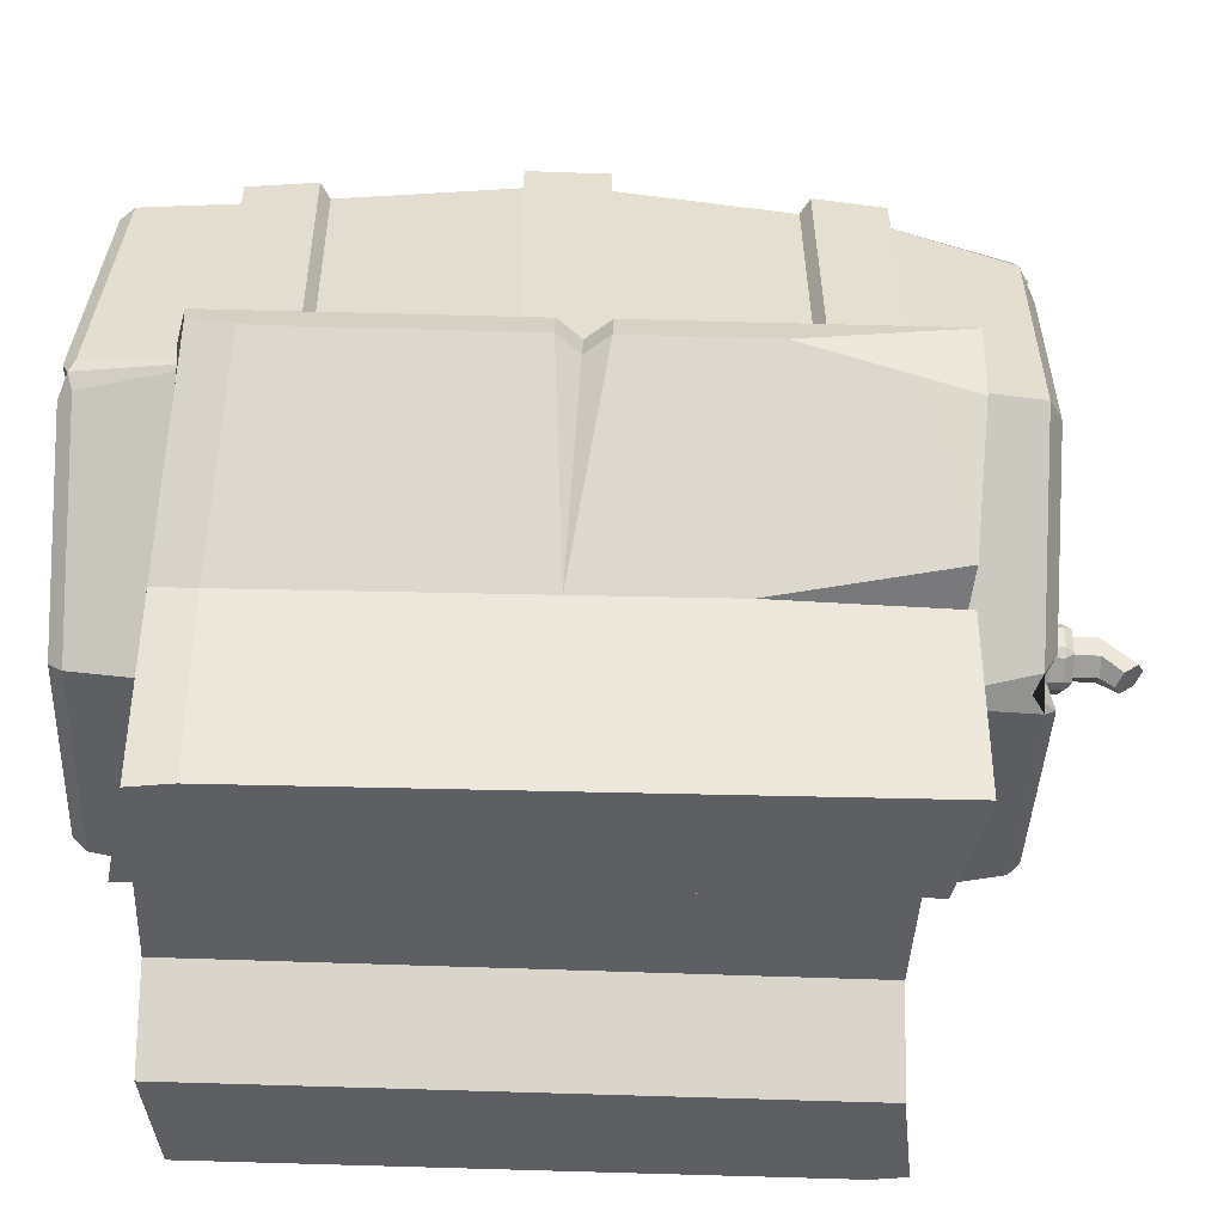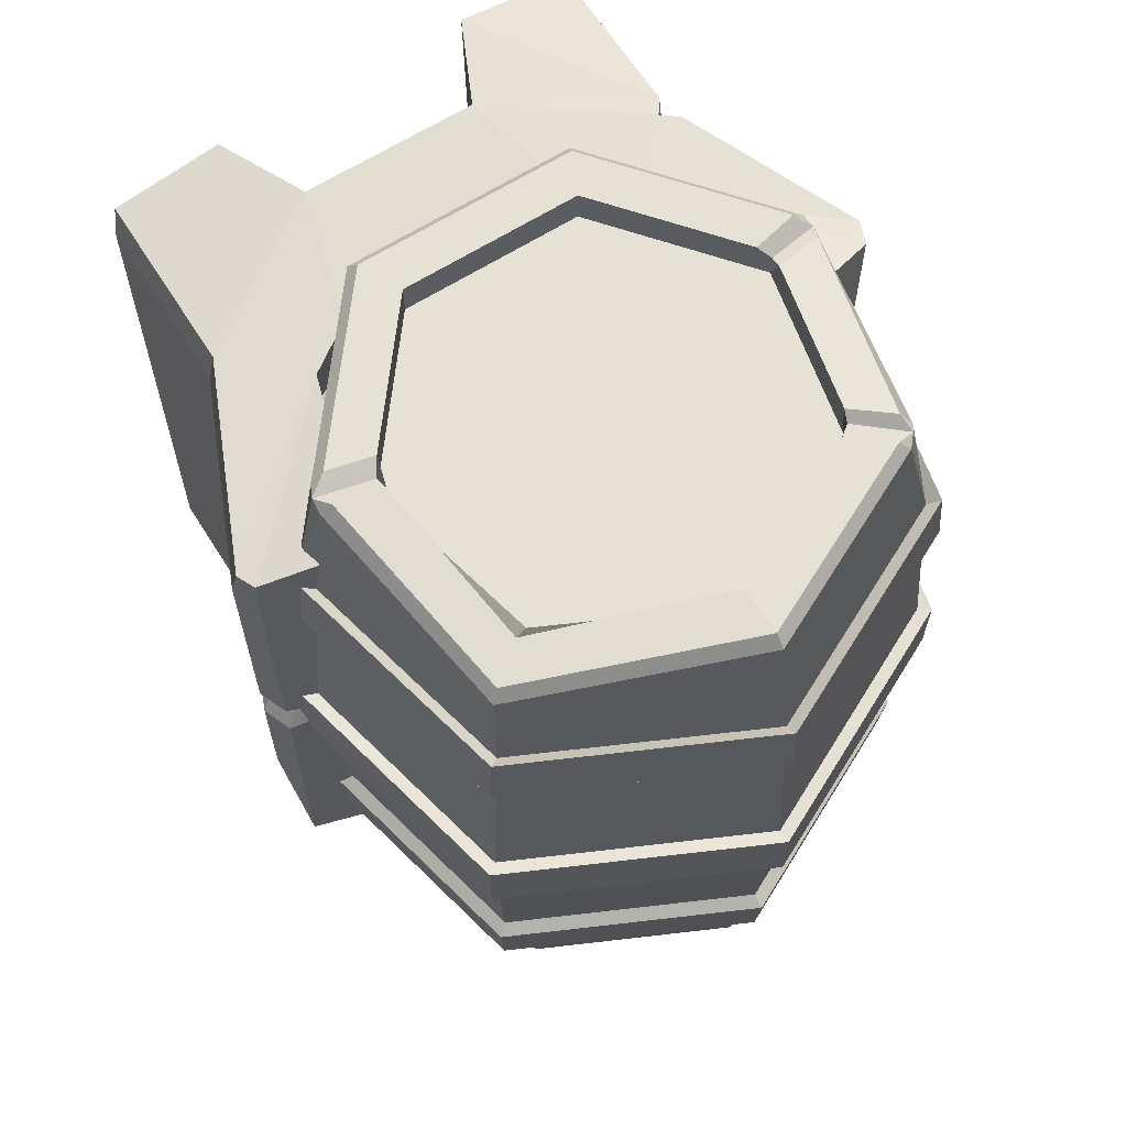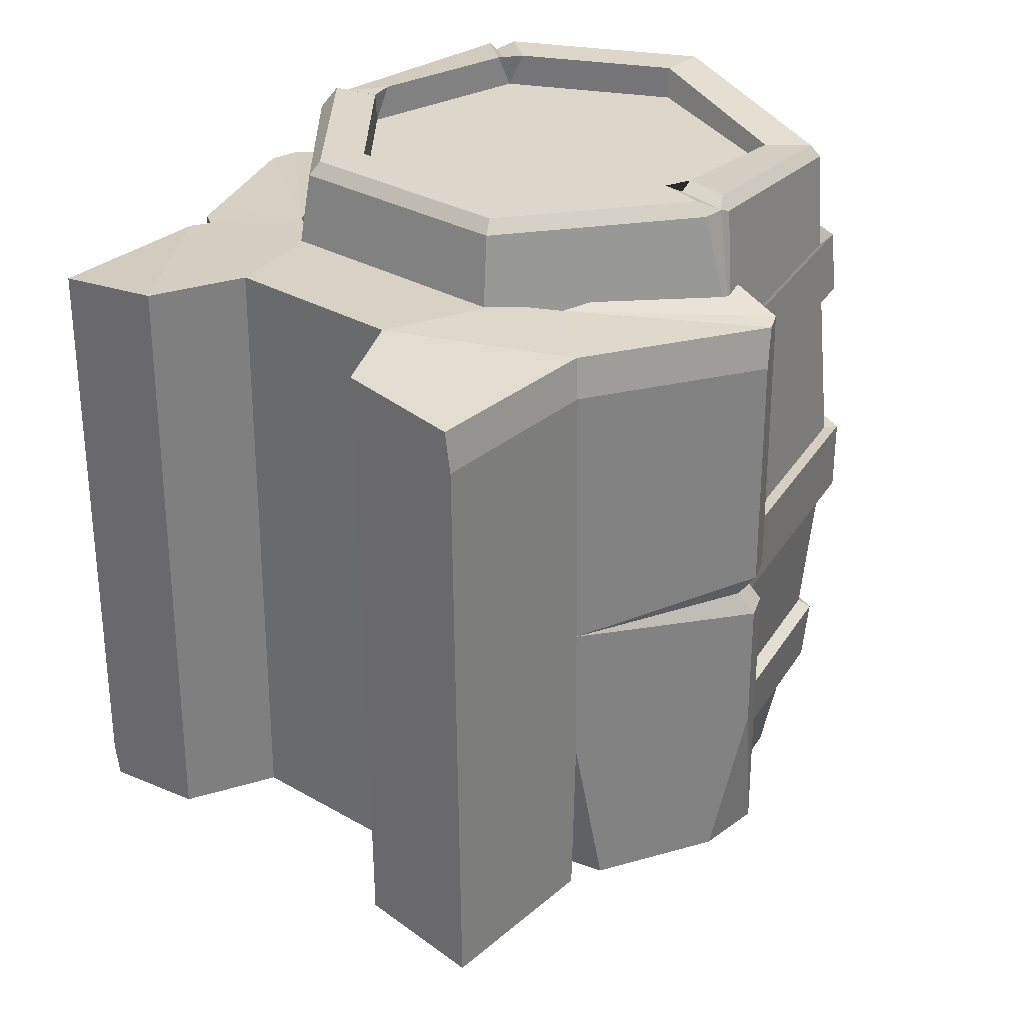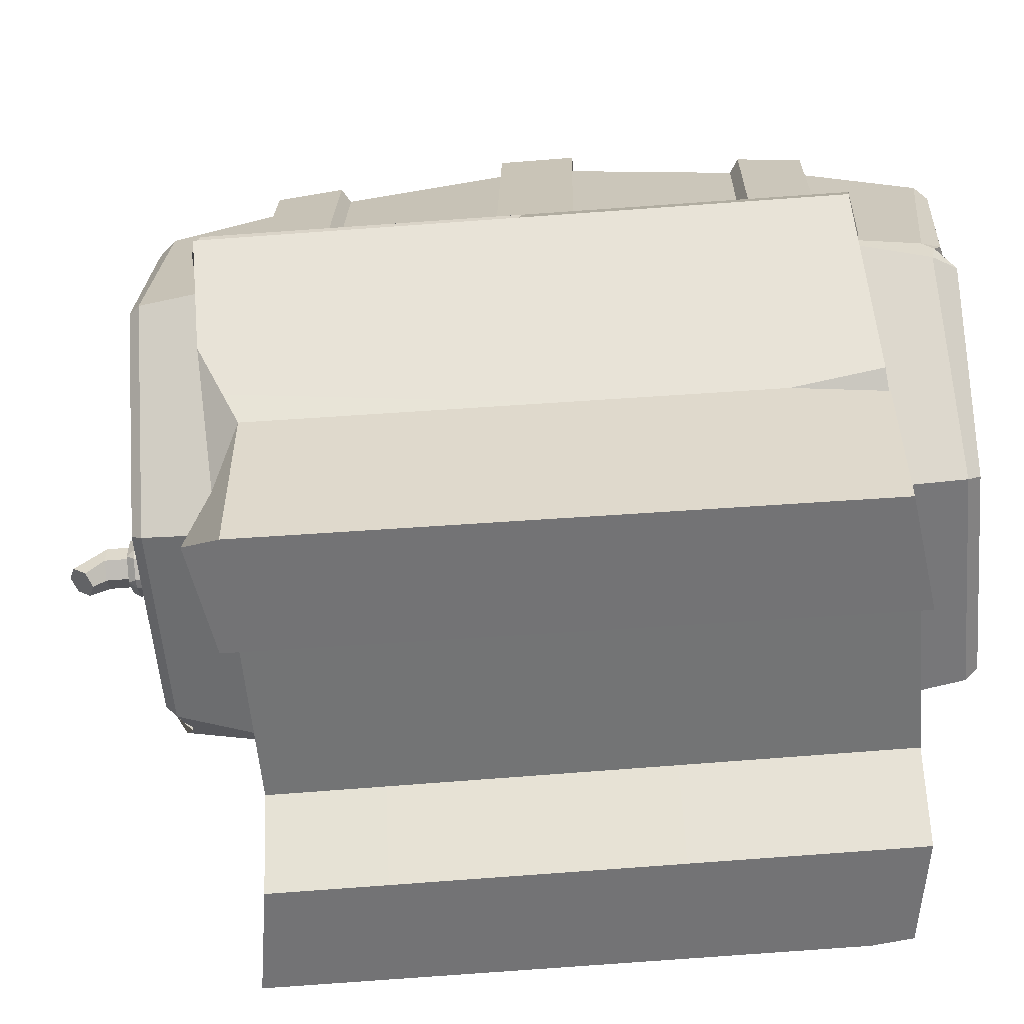
<metadata>
{"format":"obj","ext":"obj","renderer":"f3d","projection":"perspective","resolution":1024,"background":"white","views":[{"elev":-41.1,"azim":87.5,"up":"+Y"},{"elev":64.8,"azim":147.6,"up":"+Z"},{"elev":30.8,"azim":39.6,"up":"+Z"},{"elev":-56.0,"azim":-85.1,"up":"+Y"}]}
</metadata>
<code>
o barrel01
v 0.1227 0.004077 0.121
v 0.1225 0.004134 0.1451
v 0.1262 0.01055 0.1204
v 0.1242 0.008817 0.1205
v 0.1259 0.01063 0.1445
v 0.1239 0.009333 0.1447
v 0.1282 0.01793 0.1205
v 0.128 0.01753 0.1446
v 0.1152 0.004077 0.121
v 0.1154 0.004134 0.1451
v 0.1117 0.01052 0.1203
v 0.1137 0.008817 0.1205
v 0.112 0.01065 0.1445
v 0.114 0.009333 0.1447
v 0.1097 0.01793 0.1206
v 0.1099 0.01753 0.1448
v 0.119 0.004077 0.121
v 0.119 0.004134 0.1451
v 0.119 0.008817 0.1205
v 0.119 0.009333 0.1447
v 0.1291 0.000619 0.1203
v 0.1242 0.000619 0.1451
v 0.1244 0.000619 0.121
v 0.1091 0.000619 0.1445
v 0.1137 0.000619 0.1451
v 0.1135 0.000619 0.121
v 0.1319 0.01656 0.1198
v 0.1317 0.01645 0.1439
v 0.1317 0.01385 0.1198
v 0.1323 0.01535 0.1258
v 0.129 0.007835 0.1323
v 0.1226 0.004106 0.1331
v 0.126 0.01059 0.1324
v 0.1241 0.009075 0.1326
v 0.1281 0.01773 0.1326
v 0.119 0.009075 0.1326
v 0.119 0.004106 0.1331
v 0.109 0.007836 0.1324
v 0.1153 0.004106 0.1331
v 0.1119 0.01059 0.1324
v 0.1139 0.009075 0.1326
v 0.1098 0.01773 0.1327
v 0.1063 0.01562 0.1196
v 0.129 0.000619 0.1323
v 0.1243 0.000619 0.1331
v 0.109 0.000619 0.1324
v 0.1136 0.000619 0.1331
v 0.1318 0.0165 0.1327
v 0.1318 0.01651 0.131
v 0.1312 0.01619 0.1319
v 0.1323 0.01534 0.131
v 0.1323 0.01534 0.1328
v 0.1317 0.01502 0.1319
v 0.129 0.007859 0.1268
v 0.1291 0.0076 0.1203
v 0.1281 0.008496 0.1203
v 0.1296 0.008967 0.1202
v 0.1289 0.007789 0.1429
v 0.1286 0.007997 0.1444
v 0.1289 0.000619 0.1429
v 0.1286 0.000619 0.1444
v 0.1321 0.01568 0.1438
v 0.1322 0.01532 0.1423
v 0.109 0.007816 0.141
v 0.1091 0.007192 0.1445
v 0.1095 0.007867 0.1445
v 0.1088 0.008365 0.1444
v 0.1055 0.01546 0.1198
v 0.1059 0.01651 0.1199
v 0.1061 0.01642 0.144
v 0.1056 0.01544 0.1439
v 0.1056 0.01545 0.1319
v 0.106 0.01647 0.132
v 0.1109 0.006654 0.1205
v 0.1088 0.007859 0.1217
v 0.1075 0.01094 0.1201
v 0.1088 0.000619 0.1217
v 0.1091 0.000619 0.1204
v 0.1128 0.009585 0.1204
v 0.1188 0.02686 0.1168
v 0.1188 0.02686 0.148
v 0.1258 0.02405 0.1471
v 0.1269 0.01677 0.1168
v 0.1224 0.01117 0.148
v 0.1152 0.01117 0.1168
v 0.1152 0.01117 0.148
v 0.1108 0.01677 0.1168
v 0.1188 0.03005 0.1222
v 0.1188 0.03084 0.131
v 0.1188 0.03084 0.1337
v 0.1188 0.03005 0.1426
v 0.1278 0.02574 0.1426
v 0.1284 0.02623 0.1337
v 0.1284 0.02623 0.131
v 0.1278 0.02574 0.1222
v 0.13 0.01605 0.1426
v 0.1308 0.01588 0.1337
v 0.1308 0.01588 0.131
v 0.13 0.01605 0.1222
v 0.1238 0.008285 0.1426
v 0.1241 0.007577 0.1337
v 0.1241 0.007577 0.131
v 0.1238 0.008285 0.1222
v 0.1139 0.008285 0.1426
v 0.1135 0.007577 0.1337
v 0.1135 0.007577 0.131
v 0.1139 0.008285 0.1222
v 0.1077 0.01605 0.1426
v 0.1069 0.01588 0.1337
v 0.1069 0.01588 0.131
v 0.1077 0.01605 0.1222
v 0.1099 0.02574 0.1426
v 0.1093 0.02623 0.1337
v 0.1093 0.02623 0.131
v 0.1099 0.02574 0.1222
v 0.1188 0.03027 0.1402
v 0.1279 0.02588 0.1402
v 0.1302 0.01601 0.1402
v 0.1239 0.008093 0.1402
v 0.1138 0.008093 0.1402
v 0.1075 0.01601 0.1402
v 0.1097 0.02588 0.1402
v 0.1188 0.03027 0.1246
v 0.128 0.02588 0.1246
v 0.1302 0.01601 0.1246
v 0.1239 0.008088 0.1246
v 0.1138 0.008088 0.1246
v 0.1074 0.01601 0.1246
v 0.1097 0.02588 0.1246
v 0.1188 0.03139 0.1309
v 0.1188 0.03139 0.1338
v 0.1188 0.0308 0.1405
v 0.1188 0.03057 0.143
v 0.1288 0.02658 0.1338
v 0.1288 0.02658 0.1309
v 0.1284 0.02621 0.1243
v 0.1282 0.02607 0.1217
v 0.1313 0.01576 0.1338
v 0.1313 0.01576 0.1309
v 0.1307 0.01589 0.1243
v 0.1305 0.01594 0.1217
v 0.1244 0.007078 0.1338
v 0.1244 0.007078 0.1309
v 0.1241 0.007611 0.1243
v 0.124 0.007818 0.1217
v 0.1133 0.007078 0.1338
v 0.1133 0.007078 0.1309
v 0.1135 0.007611 0.1243
v 0.1136 0.007818 0.1217
v 0.1064 0.01576 0.1338
v 0.1064 0.01576 0.1309
v 0.1069 0.01589 0.1243
v 0.1072 0.01594 0.1217
v 0.1088 0.02658 0.1338
v 0.1088 0.02658 0.1309
v 0.1093 0.02621 0.1243
v 0.1095 0.02607 0.1217
v 0.1188 0.03057 0.1217
v 0.1095 0.02607 0.143
v 0.1072 0.01594 0.143
v 0.1136 0.007818 0.143
v 0.124 0.007818 0.143
v 0.1305 0.01594 0.143
v 0.1282 0.02607 0.143
v 0.1284 0.0262 0.1405
v 0.1307 0.01589 0.1405
v 0.1241 0.007617 0.1405
v 0.1135 0.007617 0.1405
v 0.1069 0.01589 0.1405
v 0.1093 0.0262 0.1405
v 0.1188 0.0308 0.1243
v 0.1253 0.02375 0.1466
v 0.1188 0.02686 0.1466
v 0.1269 0.01677 0.1466
v 0.1224 0.01117 0.1466
v 0.1152 0.01117 0.1466
v 0.1108 0.01677 0.1466
v 0.1124 0.02375 0.1466
v 0.1188 0.02686 0.1185
v 0.1253 0.02375 0.1185
v 0.1269 0.01677 0.1185
v 0.1224 0.01117 0.1185
v 0.1152 0.01117 0.1185
v 0.1108 0.01677 0.1185
v 0.1124 0.02375 0.1177
v 0.1122 0.02307 0.1168
v 0.113 0.02405 0.1168
v 0.1224 0.01155 0.1177
v 0.1234 0.009153 0.1177
v 0.1244 0.02417 0.1168
v 0.1255 0.0228 0.1168
v 0.1123 0.02376 0.1175
v 0.1105 0.02531 0.1183
v 0.123 0.01184 0.1168
v 0.1215 0.01117 0.1168
v 0.1266 0.02509 0.1179
v 0.1251 0.02359 0.1177
v 0.1264 0.01623 0.148
v 0.1268 0.01742 0.1479
v 0.1086 0.01628 0.1472
v 0.1106 0.02495 0.1475
v 0.1109 0.01735 0.148
v 0.1112 0.0163 0.148
v 0.1268 0.01682 0.1476
v 0.1124 0.02358 0.1477
v 0.1129 0.02401 0.148
v 0.1122 0.02316 0.148
v 0.129 0.01632 0.1476
v 0.1108 0.01682 0.1477
v 0.1273 0.02522 0.1471
v 0.1276 0.02549 0.1466
v 0.1188 0.0292 0.1475
v 0.1188 0.02876 0.148
v 0.1291 0.01684 0.1474
v 0.1286 0.017 0.1479
v 0.1114 0.0252 0.148
v 0.111 0.02545 0.1475
v 0.1188 0.02922 0.1173
v 0.1188 0.02869 0.1168
v 0.1292 0.01624 0.1173
v 0.1281 0.0165 0.1168
v 0.1108 0.02555 0.1185
v 0.1116 0.02519 0.1168
v 0.1273 0.02438 0.1173
v 0.1264 0.02356 0.1168
v 0.1258 0.02531 0.1168
v 0.1263 0.0256 0.1173
v 0.1235 0.01075 0.1168
v 0.1239 0.009645 0.1173
v 0.1144 0.009419 0.1168
v 0.1142 0.00906 0.1172
v 0.1085 0.01625 0.1172
v 0.1089 0.01633 0.1168
v 0.1107 0.02428 0.1168
v 0.1103 0.02472 0.1174
v 0.1226 0.00906 0.1172
v 0.1224 0.009419 0.1168
v 0.1234 0.009048 0.1475
v 0.1232 0.009474 0.148
v 0.1144 0.009474 0.148
v 0.1142 0.009048 0.1475
v 0.1283 0.01581 0.148
v 0.1288 0.01576 0.1475
v 0.1086 0.01562 0.147
v 0.1093 0.01588 0.148
v 0.1089 0.01683 0.1475
v 0.1086 0.01669 0.1467
v 0.1104 0.02468 0.1475
v 0.1108 0.02433 0.148
v 0.1186 0.01516 0.1157
v 0.1177 0.01674 0.1157
v 0.119 0.01536 0.1159
v 0.1181 0.01694 0.1159
v 0.119 0.01536 0.1163
v 0.1181 0.01694 0.1163
v 0.1186 0.01516 0.1166
v 0.1177 0.01674 0.1166
v 0.1182 0.01495 0.1163
v 0.1173 0.01653 0.1163
v 0.1182 0.01495 0.1159
v 0.1173 0.01653 0.1159
v 0.1191 0.01511 0.1154
v 0.1191 0.01543 0.1191
v 0.1198 0.01472 0.1154
v 0.1201 0.01487 0.1191
v 0.1198 0.01393 0.1154
v 0.1201 0.01377 0.1191
v 0.1191 0.01354 0.1154
v 0.1191 0.01322 0.1191
v 0.1185 0.01393 0.1154
v 0.1182 0.01377 0.1191
v 0.1185 0.01472 0.1154
v 0.1182 0.01487 0.1191
v 0.1191 0.0139 0.113
v 0.1197 0.01372 0.1132
v 0.1197 0.01335 0.1137
v 0.1191 0.01316 0.114
v 0.1186 0.01335 0.1137
v 0.1186 0.01372 0.1132
v 0.1191 0.01511 0.1145
v 0.1185 0.01472 0.1145
v 0.1185 0.01393 0.1145
v 0.1191 0.01354 0.1145
v 0.1198 0.01393 0.1145
v 0.1198 0.01472 0.1145
v 0.1191 0.01543 0.1166
v 0.1201 0.01487 0.1166
v 0.1201 0.01377 0.1166
v 0.1191 0.01322 0.1166
v 0.1182 0.01377 0.1166
v 0.1182 0.01487 0.1166
v 0.1193 0.01549 0.1157
v 0.1191 0.01535 0.1154
v 0.119 0.01549 0.1157
v 0.1201 0.01507 0.1157
v 0.1202 0.01475 0.1157
v 0.12 0.01484 0.1154
v 0.1201 0.01507 0.1164
v 0.12 0.01485 0.1167
v 0.1202 0.01475 0.1164
v 0.1202 0.0139 0.1157
v 0.1201 0.01358 0.1157
v 0.12 0.01381 0.1154
v 0.1202 0.0139 0.1164
v 0.12 0.0138 0.1167
v 0.1201 0.01358 0.1164
v 0.1193 0.01316 0.1157
v 0.119 0.01316 0.1157
v 0.1191 0.01329 0.1154
v 0.1193 0.01316 0.1164
v 0.1191 0.01328 0.1167
v 0.119 0.01316 0.1164
v 0.1182 0.01358 0.1157
v 0.118 0.0139 0.1157
v 0.1182 0.01381 0.1154
v 0.1182 0.01358 0.1164
v 0.1182 0.0138 0.1167
v 0.118 0.0139 0.1164
v 0.118 0.01475 0.1157
v 0.1182 0.01507 0.1157
v 0.1182 0.01484 0.1154
v 0.118 0.01475 0.1164
v 0.1182 0.01485 0.1167
v 0.1182 0.01507 0.1164
v 0.1193 0.01549 0.1164
v 0.119 0.01549 0.1164
v 0.1191 0.01537 0.1167
f 31 52 63 58
f 59 62 5
f 8 5 28
f 62 28 5
f 35 33 5 8
f 33 34 6 5
f 7 27 3
f 27 29 3
f 3 29 56
f 29 57 56
f 51 30 27 49
f 31 58 60 44
f 18 2 6 20
f 1 17 19 4
f 34 36 20 6
f 32 2 18 37
f 10 14 13 66
f 38 46 64
f 24 65 46
f 65 64 46
f 42 16 13 40
f 40 13 14 41
f 38 75 77 46
f 42 15 69 73
f 16 70 13
f 70 71 13
f 66 13 67
f 67 13 71
f 67 64 66
f 18 20 14 10
f 24 25 65
f 66 65 10
f 10 65 25
f 9 12 19 17
f 41 14 20 36
f 39 37 18 10
f 28 62 48
f 62 63 48
f 63 52 48
f 46 47 25 24
f 39 10 25 47
f 2 59 5 6
f 32 1 23 45
f 74 76 11 79
f 68 43 11 76
f 31 54 51
f 51 54 30
f 54 57 30
f 29 30 57
f 21 23 55
f 55 23 56
f 1 56 23
f 29 27 30
f 57 54 56
f 35 49 27 7
f 44 60 45
f 22 45 61
f 60 61 45
f 2 32 45 22
f 9 39 47 26
f 21 44 45 23
f 9 17 37 39
f 12 41 36 19
f 72 38 71
f 38 64 71
f 64 67 71
f 11 40 79
f 41 12 40
f 40 12 79
f 15 42 40 11
f 47 46 26
f 78 26 77
f 77 26 46
f 1 32 37 17
f 4 19 36 34
f 3 4 34 33
f 7 3 33 35
f 56 1 4 3
f 48 50 35
f 50 49 35
f 51 53 31
f 53 52 31
f 51 49 50 53
f 53 50 48 52
f 8 28 48 35
f 54 55 56
f 44 21 31
f 31 21 54
f 55 54 21
f 59 61 60 58
f 62 59 58 63
f 59 2 22 61
f 64 65 66
f 16 42 73 70
f 73 69 43 72
f 70 73 72 71
f 74 9 26 78
f 72 43 68
f 11 43 69 15
f 74 75 76
f 77 75 74 78
f 68 76 72
f 72 76 38
f 76 75 38
f 79 12 9 74
f 82 199 215 210
f 104 241 244 108
f 96 243 238 100
f 178 207 202 177
f 202 246 200 209
f 224 95 99 220
f 129 114 89 123
f 99 95 137 141
f 109 113 154 150
f 190 80 219 226
f 128 110 114 129
f 96 100 162 163
f 114 110 151 155
f 87 85 230 233
f 127 106 110 128
f 97 101 142 138
f 115 111 153 157
f 196 197 190 226
f 126 102 106 127
f 102 98 139 143
f 112 91 133 159
f 231 107 111 232
f 125 98 102 126
f 103 99 141 145
f 113 90 131 154
f 124 94 98 125
f 100 104 161 162
f 129 123 171 156
f 194 83 221 228
f 123 89 94 124
f 89 114 155 130
f 116 122 170 132
f 90 116 117 93
f 93 117 118 97
f 97 118 119 101
f 101 119 120 105
f 105 120 121 109
f 109 121 122 113
f 113 122 116 90
f 101 105 146 142
f 128 129 156 152
f 91 92 164 133
f 88 115 157 158
f 122 121 169 170
f 106 102 143 147
f 127 128 152 148
f 155 154 131 130
f 170 159 133 132
f 151 150 154 155
f 169 160 159 170
f 147 146 150 151
f 168 161 160 169
f 143 142 146 147
f 167 162 161 168
f 139 138 142 143
f 166 163 162 167
f 135 134 138 139
f 165 164 163 166
f 130 131 134 135
f 132 133 164 165
f 158 171 136 137
f 137 136 140 141
f 141 140 144 145
f 145 144 148 149
f 149 148 152 153
f 153 152 156 157
f 157 156 171 158
f 108 112 159 160
f 98 94 135 139
f 111 107 149 153
f 117 116 132 165
f 93 97 138 134
f 123 124 136 171
f 110 106 147 151
f 118 117 165 166
f 92 96 163 164
f 124 125 140 136
f 105 109 150 146
f 119 118 166 167
f 95 88 158 137
f 125 126 144 140
f 104 108 160 161
f 120 119 167 168
f 94 89 130 135
f 126 127 148 144
f 107 103 145 149
f 121 120 168 169
f 90 93 134 131
f 180 191 83 181
f 91 212 211 92
f 80 187 223 219
f 84 198 174 175
f 182 195 85 183
f 92 211 214 96
f 83 191 225 221
f 198 84 239 242
f 85 195 237 230
f 206 81 213 216
f 185 187 80 179
f 198 242 208 204
f 186 87 233 234
f 248 201 217 112
f 172 173 174
f 173 178 174
f 178 177 174
f 177 176 174
f 176 175 174
f 86 203 245 240
f 81 206 178 173
f 86 84 175 176
f 112 217 212 91
f 100 238 241 104
f 82 81 173 172
f 180 181 179
f 179 181 185
f 181 182 185
f 185 182 184
f 182 183 184
f 220 99 103 229
f 222 115 88 218
f 222 193 235 115
f 85 87 184 183
f 232 111 115 235
f 193 192 186 234
f 186 192 187 185
f 193 223 187 192
f 189 237 195 188
f 87 186 185 184
f 190 197 191 180
f 196 225 191 197
f 80 190 180 179
f 194 188 195 182
f 189 188 194 228
f 83 194 182 181
f 224 196 227 95
f 236 189 229 103
f 198 204 199 174
f 205 201 249 207
f 244 200 247 108
f 174 199 82 172
f 202 209 203 177
f 209 200 245 203
f 108 247 248 112
f 177 203 86 176
f 206 205 207 178
f 206 216 201 205
f 204 208 215 199
f 202 207 249 246
f 242 243 208
f 215 208 214
f 243 96 208
f 96 214 208
f 216 217 201
f 211 212 213 210
f 214 211 210 215
f 212 217 216 213
f 81 82 210 213
f 222 223 193
f 224 225 196
f 226 227 196
f 228 229 189
f 222 218 219 223
f 218 227 226 219
f 224 220 221 225
f 220 229 228 221
f 218 88 95 227
f 234 235 193
f 236 237 189
f 231 232 233 230
f 232 235 234 233
f 236 231 230 237
f 236 103 107 231
f 244 245 200
f 246 247 200
f 248 249 201
f 241 238 239 240
f 238 243 242 239
f 244 241 240 245
f 248 247 246 249
f 84 86 240 239
f 250 251 253 252
f 252 253 255 254
f 254 255 257 256
f 256 257 259 258
f 253 251 255
f 255 251 257
f 251 261 257
f 261 259 257
f 258 259 261 260
f 260 261 251 250
f 286 263 265 287
f 287 265 267 288
f 288 267 269 289
f 289 269 271 290
f 290 271 273 291
f 291 273 263 286
f 281 280 274 279
f 296 300 304 301
f 274 275 279
f 275 276 279
f 276 277 279
f 277 278 279
f 283 282 278 277
f 285 284 276 275
f 282 281 279 278
f 284 283 277 276
f 280 285 275 274
f 262 264 285 280
f 266 268 283 284
f 270 272 281 282
f 264 266 284 285
f 268 270 282 283
f 272 262 280 281
f 302 306 310 307
f 292 325 298 295
f 270 315 321 272
f 268 309 315 270
f 266 303 309 268
f 264 297 303 266
f 321 293 262 272
f 314 318 322 319
f 308 312 316 313
f 320 324 326 294
f 292 293 294
f 295 296 297
f 298 299 300
f 301 302 303
f 304 305 306
f 307 308 309
f 310 311 312
f 313 314 315
f 316 317 318
f 319 320 321
f 322 323 324
f 325 326 327
f 292 295 297 293
f 300 296 295 298
f 296 301 303 297
f 306 302 301 304
f 302 307 309 303
f 312 308 307 310
f 308 313 315 309
f 318 314 313 316
f 314 319 321 315
f 324 320 319 322
f 320 294 293 321
f 294 326 325 292
f 323 327 326 324
f 317 323 322 318
f 311 317 316 312
f 305 311 310 306
f 299 305 304 300
f 327 299 298 325
f 293 297 264 262

</code>
